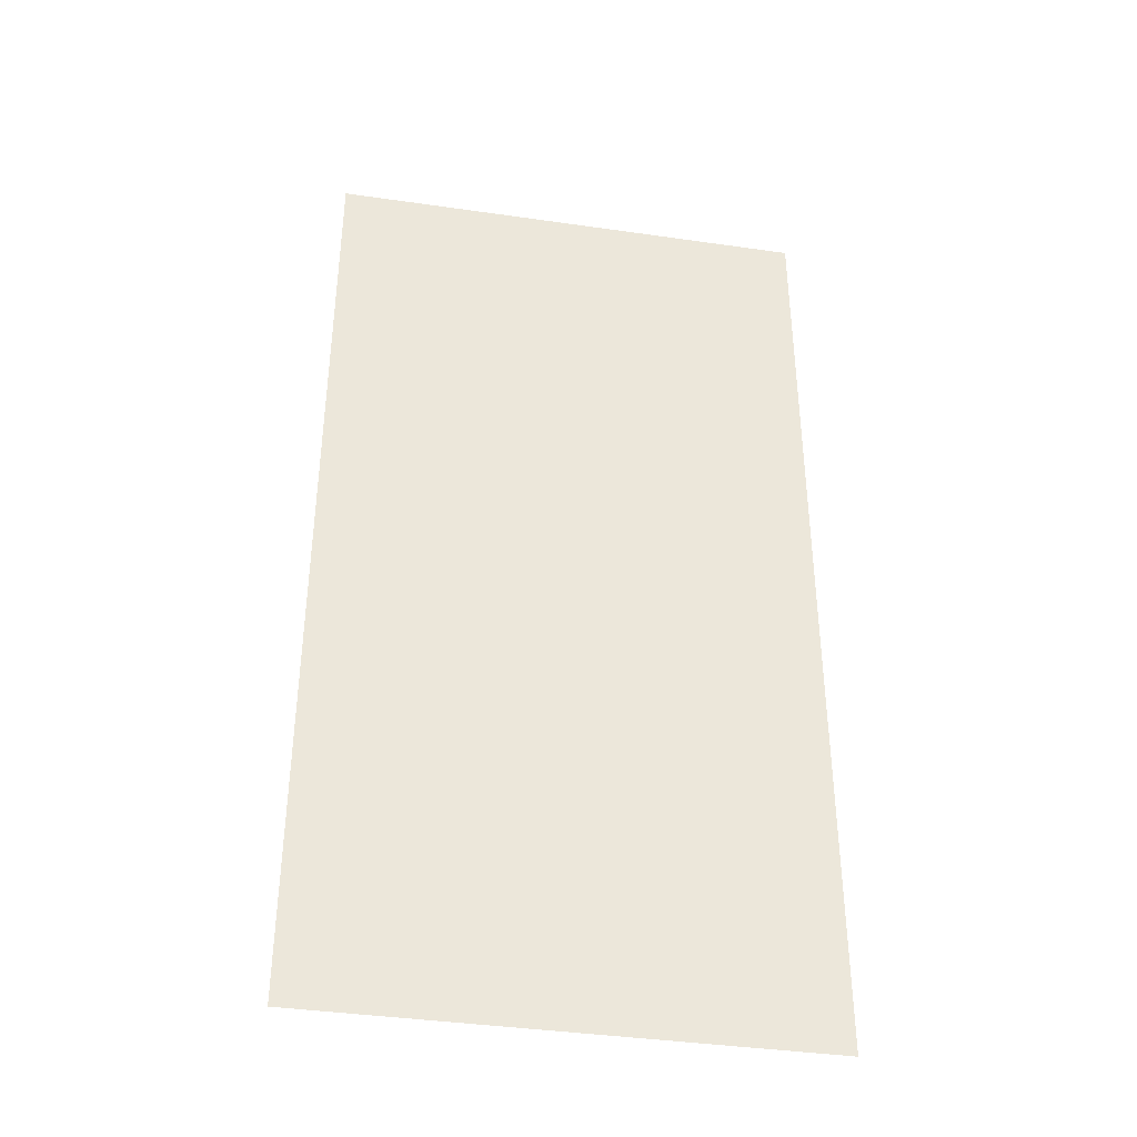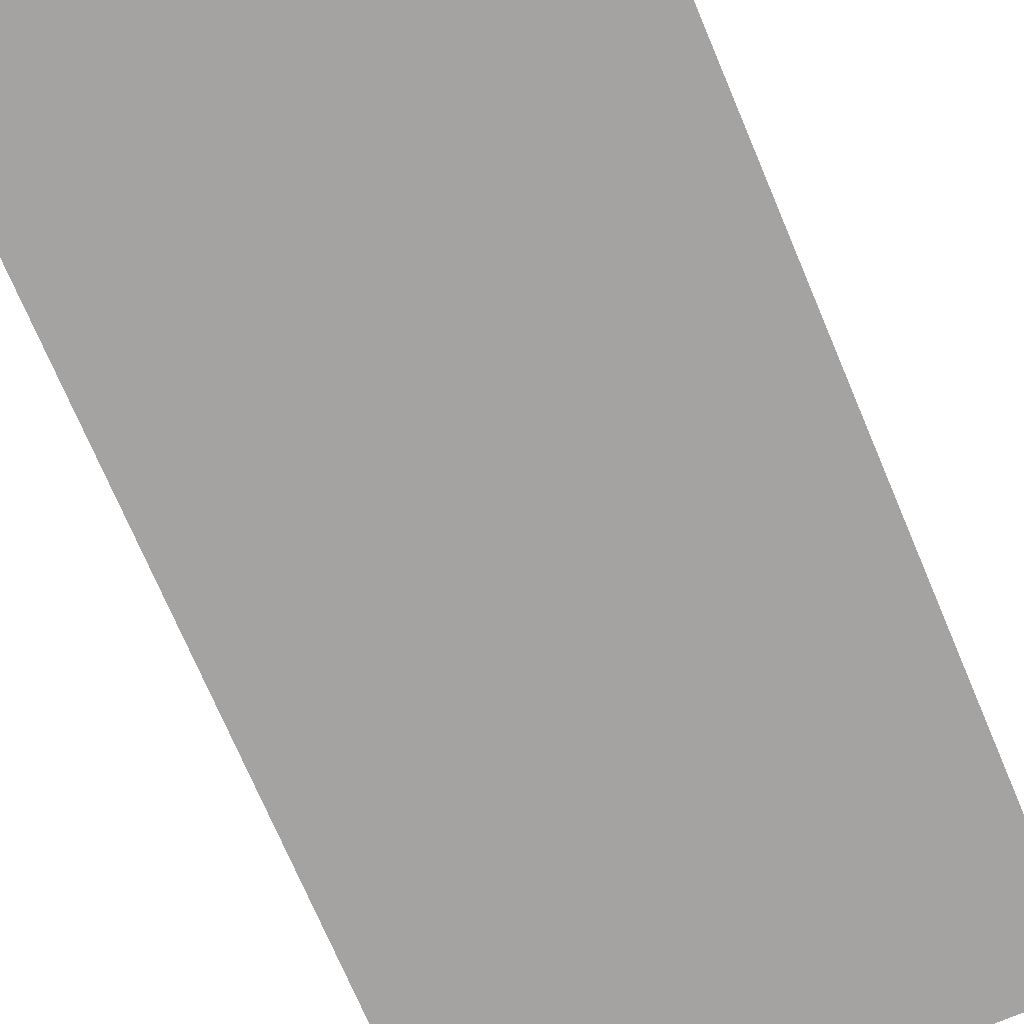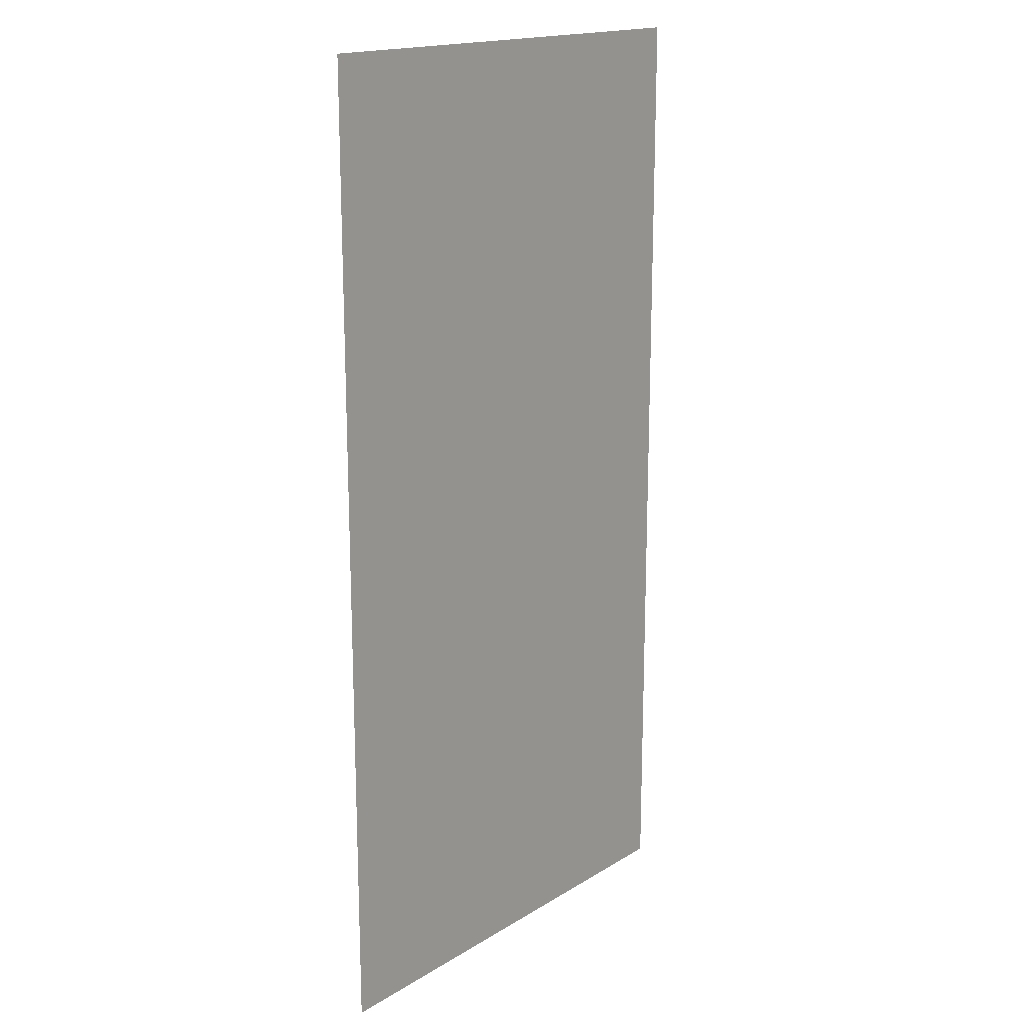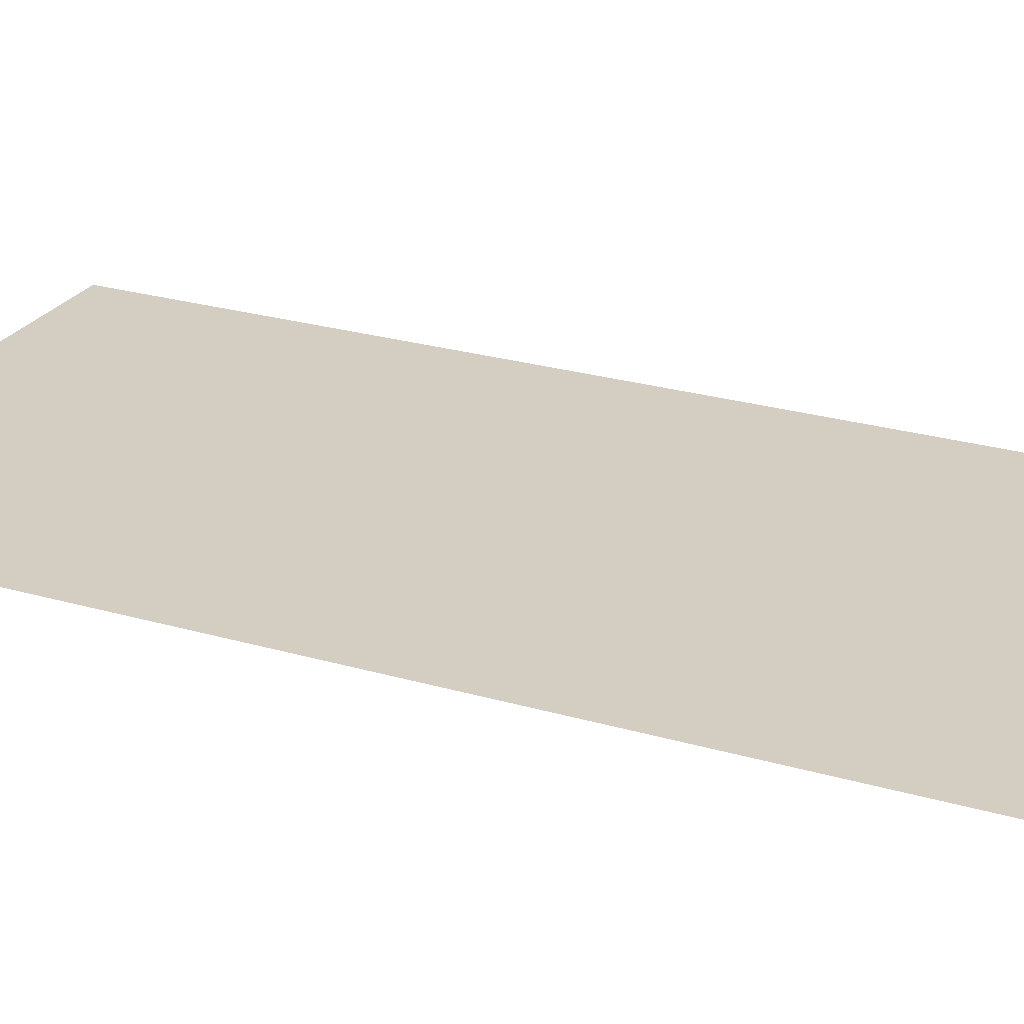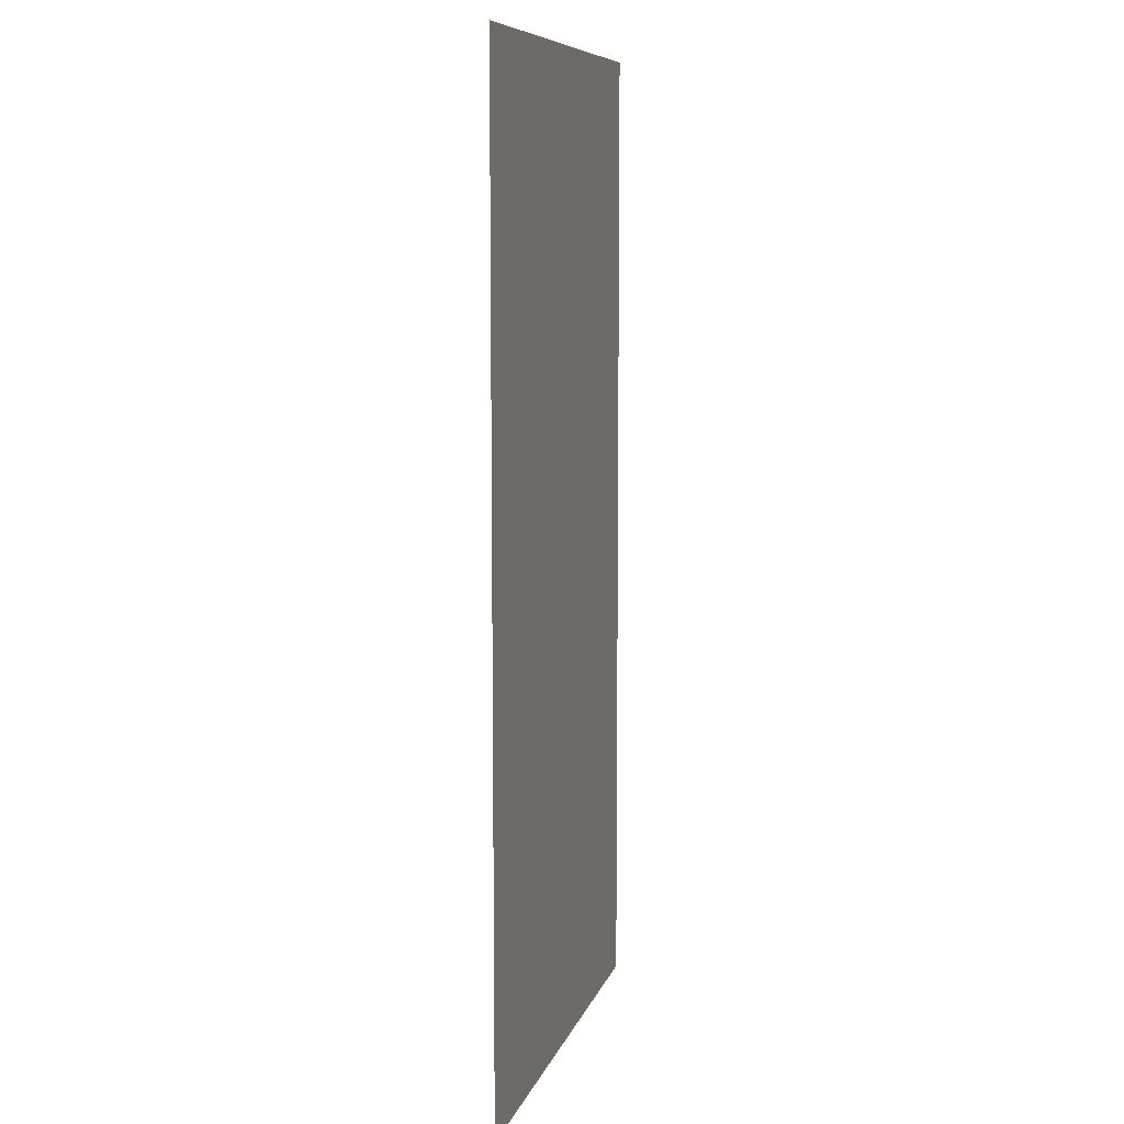
<metadata>
{"format":"obj","ext":"obj","renderer":"f3d","projection":"perspective","resolution":1024,"background":"white","views":[{"elev":-39.4,"azim":-10.2,"up":"+Y"},{"elev":-73.1,"azim":-157.0,"up":"+Z"},{"elev":17.2,"azim":-50.1,"up":"+Y"},{"elev":25.3,"azim":115.2,"up":"+Z"},{"elev":8.7,"azim":104.2,"up":"+Y"}]}
</metadata>
<code>
v -240 -80 0
v -256 -80 0
v -256 -64 0
v -240 -64 0
v -240 -96 0
v -256 -96 0
v -256 -80 0
v -240 -80 0
g cave3_mesh_0003
f 1 2 3 4
f 5 6 7 8

</code>
